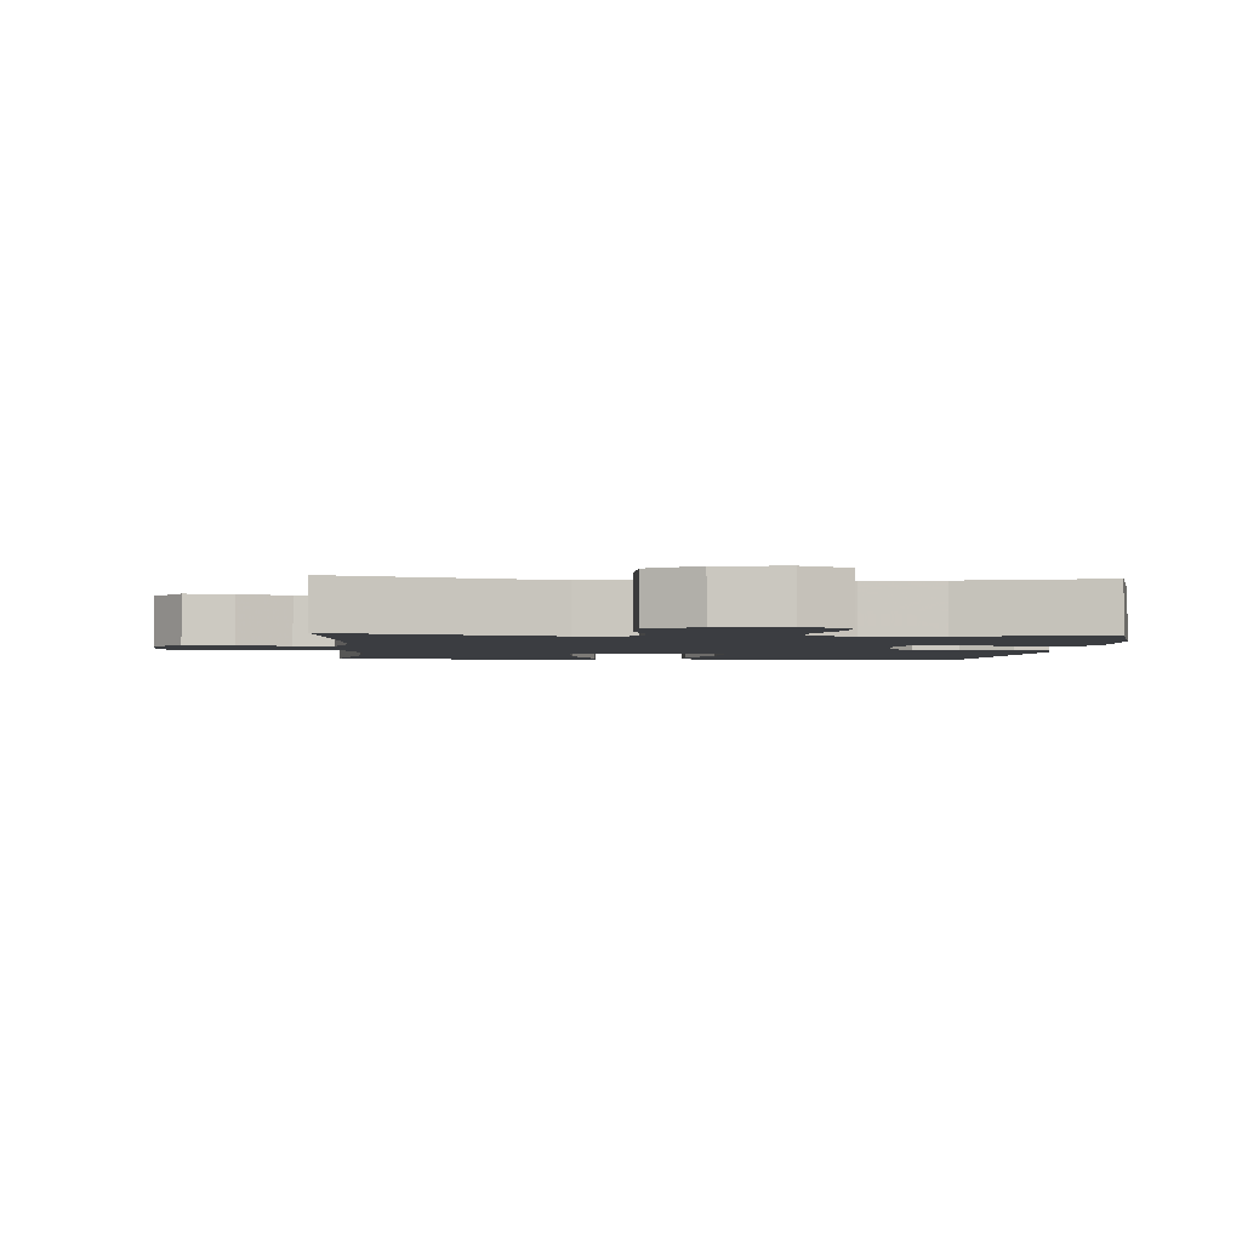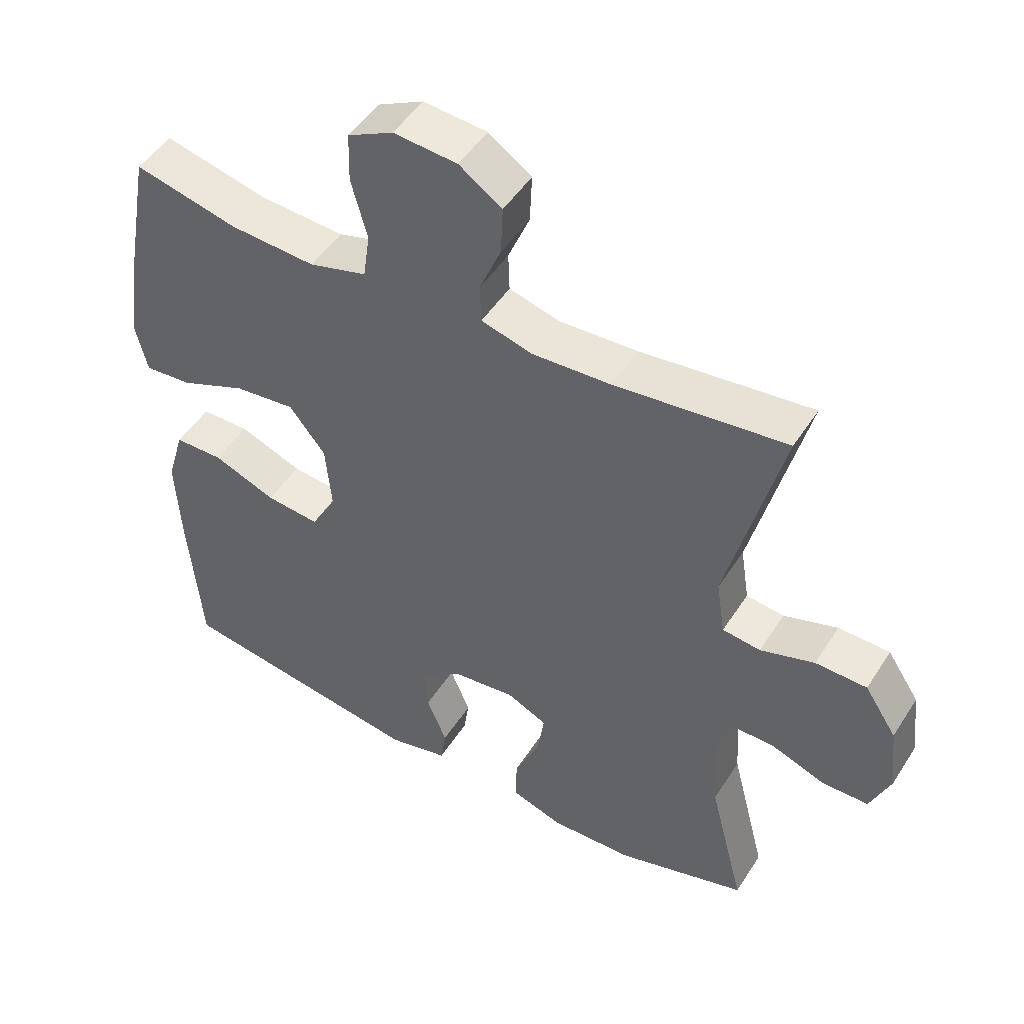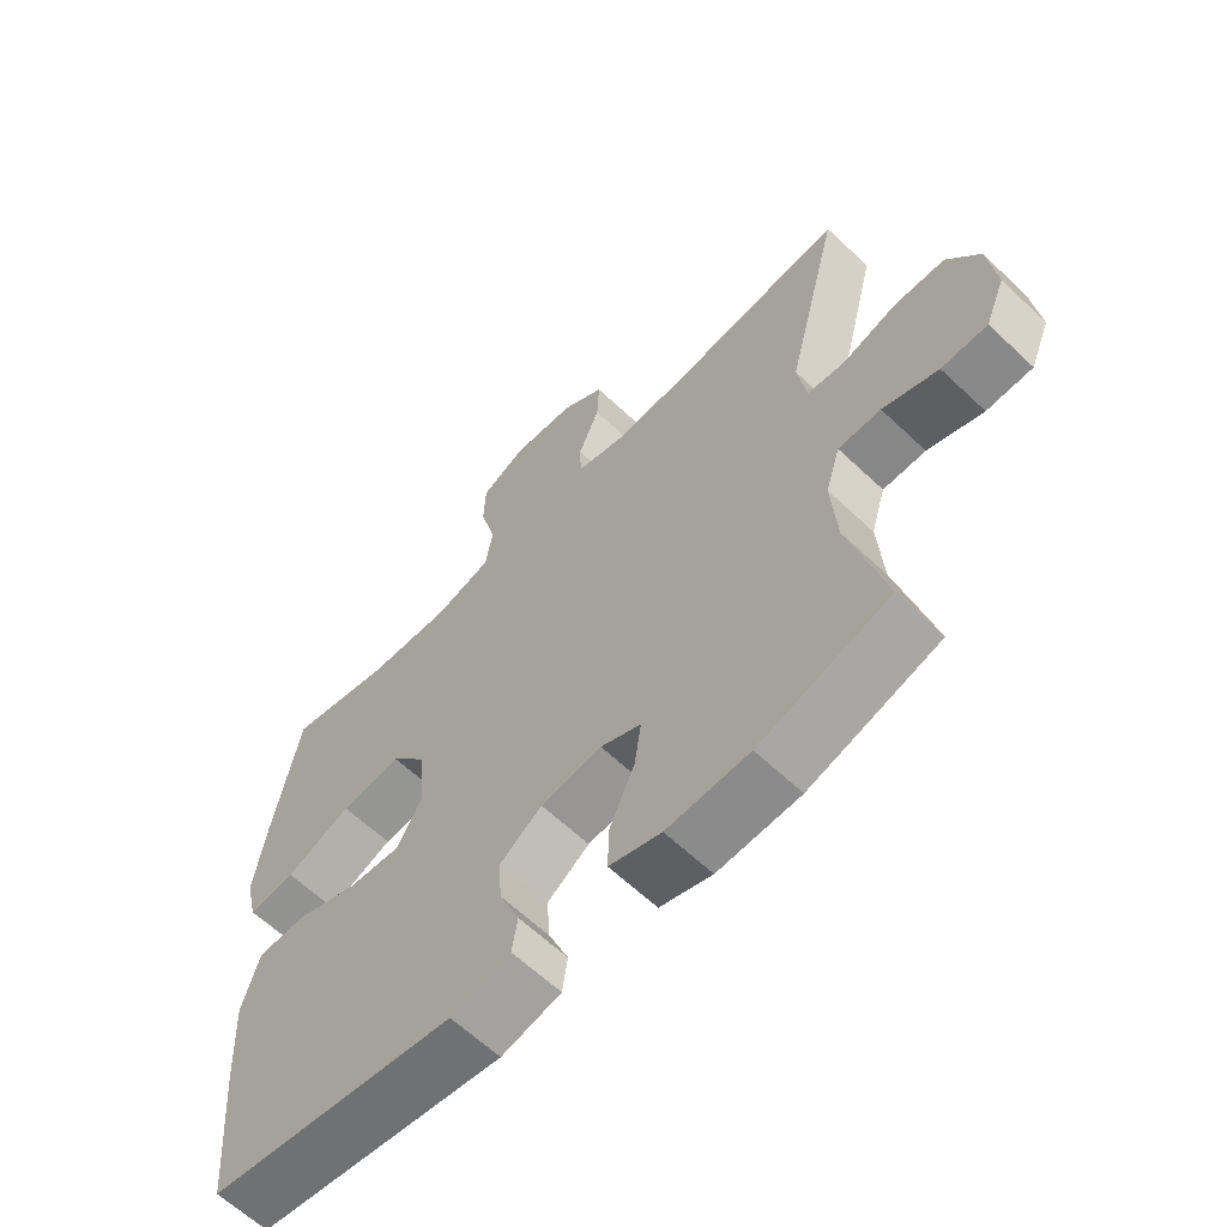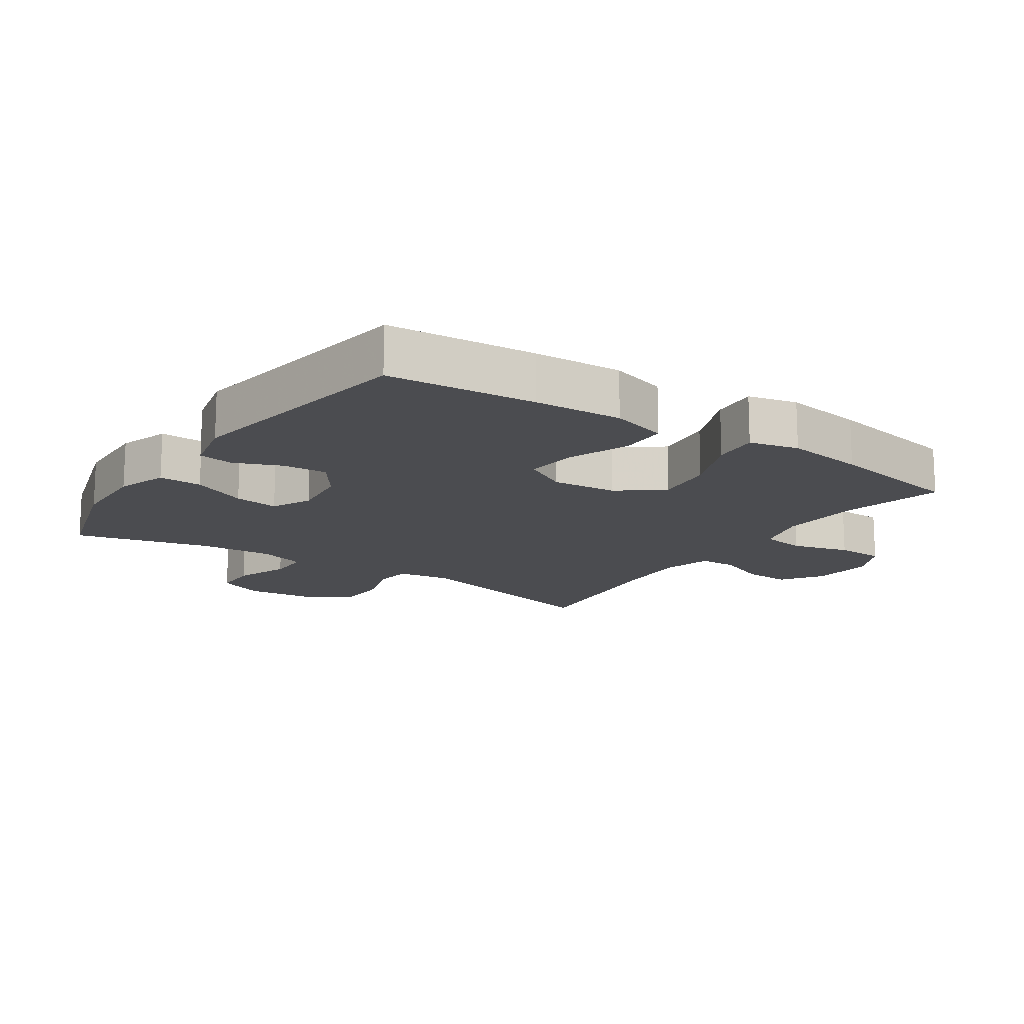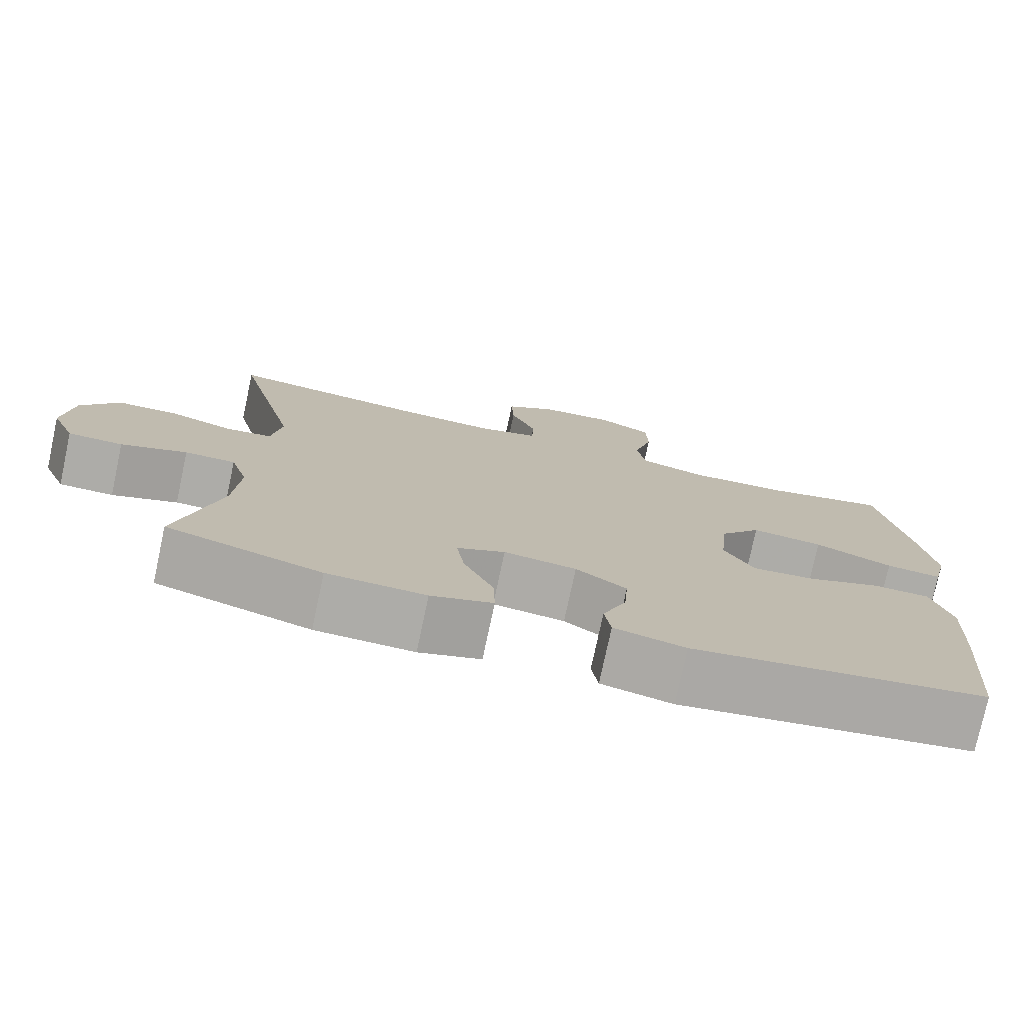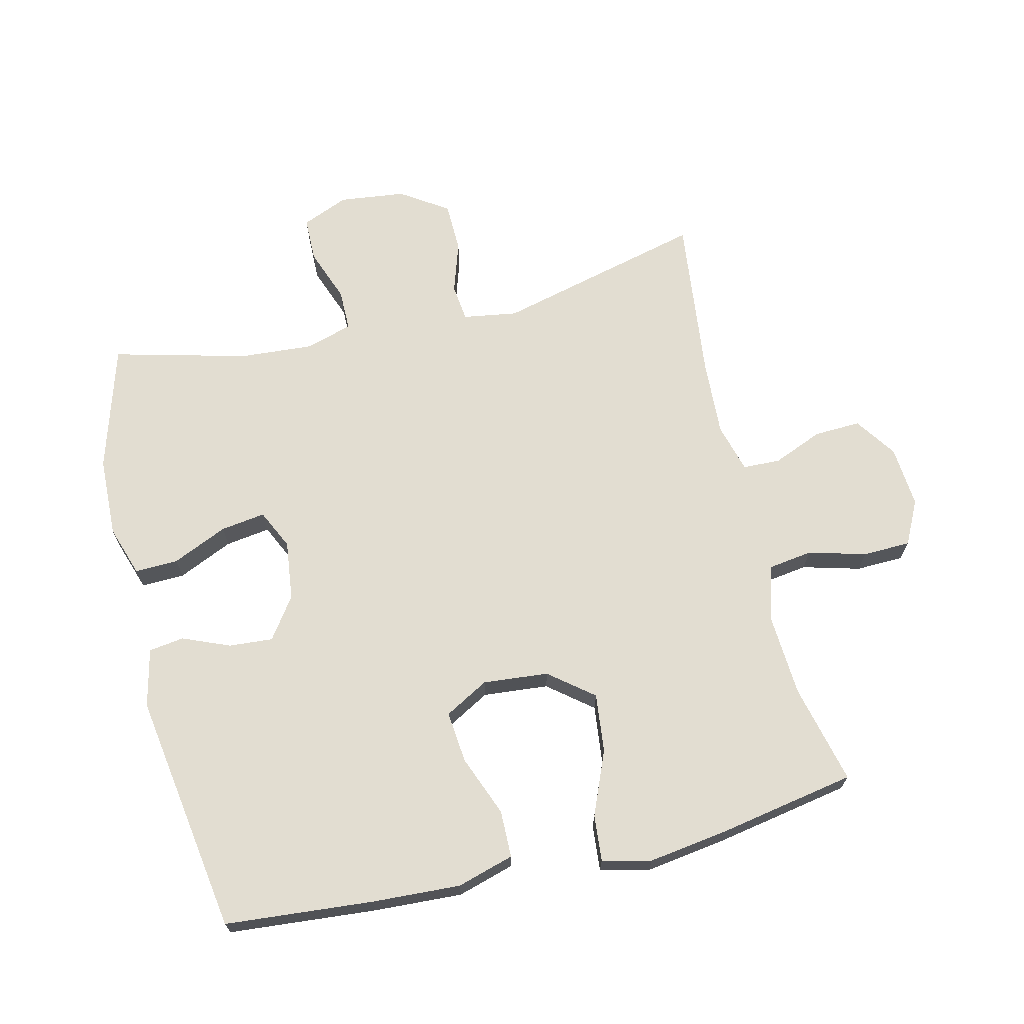
<metadata>
{"format":"obj","ext":"obj","renderer":"f3d","projection":"perspective","resolution":1024,"background":"white","views":[{"elev":-2.6,"azim":85.9,"up":"+Y"},{"elev":48.7,"azim":31.3,"up":"+Z"},{"elev":-62.5,"azim":46.2,"up":"+Z"},{"elev":-15.2,"azim":-124.1,"up":"+Y"},{"elev":-76.6,"azim":167.9,"up":"+Z"},{"elev":68.4,"azim":-103.4,"up":"+Y"}]}
</metadata>
<code>
v 0.5 0.07 -0.5
v 0.305 0.07 -0.558
v 0.181 0.07 -0.562
v 0.103 0.07 -0.536
v 0.105 0.07 -0.469
v 0.143 0.07 -0.384
v 0.153 0.07 -0.315
v 0.092 0.07 -0.286
v 0 0.07 -0.297
v -0.064 0.07 -0.342
v -0.059 0.07 -0.41
v -0.029 0.07 -0.483
v -0.037 0.07 -0.537
v -0.127 0.07 -0.558
v -0.5 0.07 -0.5
v -0.519 0.07 -0.272
v -0.526 0.07 -0.135
v -0.5 0.07 -0.047
v -0.427 0.07 -0.046
v -0.333 0.07 -0.083
v -0.253 0.07 -0.091
v -0.215 0.07 -0.023
v -0.224 0.07 0.078
v -0.278 0.07 0.146
v -0.369 0.07 0.136
v -0.468 0.07 0.095
v -0.539 0.07 0.089
v -0.557 0.07 0.165
v -0.539 0.07 0.288
v -0.5 0.07 0.5
v -0.346 0.07 0.463
v -0.218 0.07 0.455
v -0.132 0.07 0.479
v -0.122 0.07 0.548
v -0.146 0.07 0.637
v -0.144 0.07 0.711
v -0.076 0.07 0.745
v 0.019 0.07 0.737
v 0.083 0.07 0.693
v 0.08 0.07 0.621
v 0.048 0.07 0.544
v 0.05 0.07 0.486
v 0.126 0.07 0.465
v 0.244 0.07 0.471
v 0.5 0.07 0.5
v 0.419 0.07 0.178
v 0.432 0.07 0.094
v 0.489 0.07 0.087
v 0.57 0.07 0.113
v 0.647 0.07 0.111
v 0.695 0.07 0.038
v 0.707 0.07 -0.064
v 0.677 0.07 -0.136
v 0.608 0.07 -0.137
v 0.525 0.07 -0.106
v 0.461 0.07 -0.106
v 0.439 0.07 -0.178
v 0.447 0.07 -0.292
v 0.5 0 -0.5
v 0.305 0 -0.558
v 0.181 0 -0.562
v 0.103 0 -0.536
v 0.105 0 -0.469
v 0.143 0 -0.384
v 0.153 0 -0.315
v 0.092 0 -0.286
v 0 0 -0.297
v -0.064 0 -0.342
v -0.059 0 -0.41
v -0.029 0 -0.483
v -0.037 0 -0.537
v -0.127 0 -0.558
v -0.5 0 -0.5
v -0.519 0 -0.272
v -0.526 0 -0.135
v -0.5 0 -0.047
v -0.427 0 -0.046
v -0.333 0 -0.083
v -0.253 0 -0.091
v -0.215 0 -0.023
v -0.224 0 0.078
v -0.278 0 0.146
v -0.369 0 0.136
v -0.468 0 0.095
v -0.539 0 0.089
v -0.557 0 0.165
v -0.539 0 0.288
v -0.5 0 0.5
v -0.346 0 0.463
v -0.218 0 0.455
v -0.132 0 0.479
v -0.122 0 0.548
v -0.146 0 0.637
v -0.144 0 0.711
v -0.076 0 0.745
v 0.019 0 0.737
v 0.083 0 0.693
v 0.08 0 0.621
v 0.048 0 0.544
v 0.05 0 0.486
v 0.126 0 0.465
v 0.244 0 0.471
v 0.5 0 0.5
v 0.419 0 0.178
v 0.432 0 0.094
v 0.489 0 0.087
v 0.57 0 0.113
v 0.647 0 0.111
v 0.695 0 0.038
v 0.707 0 -0.064
v 0.677 0 -0.136
v 0.608 0 -0.137
v 0.525 0 -0.106
v 0.461 0 -0.106
v 0.439 0 -0.178
v 0.447 0 -0.292
f 52 53 54 55
f 52 55 56
f 51 52 56
f 48 49 50 51
f 47 48 51 56
f 46 47 56 57
f 44 45 46
f 43 44 46 57
f 38 39 40 41
f 38 41 42
f 37 38 42
f 34 35 36 37
f 33 34 37 42
f 32 33 42 43
f 28 29 30 31
f 28 31 32
f 25 26 27 28
f 24 25 28 32
f 23 24 32 43
f 17 18 19 20
f 17 20 21
f 16 17 21
f 15 16 21
f 14 15 21
f 11 12 13 14
f 10 11 14 21
f 9 10 21 22
f 3 4 5 6
f 3 6 7
f 58 1 2 3
f 58 3 7
f 57 58 7 8
f 22 23 43 57
f 8 9 22 57
f 113 112 111 110
f 114 113 110
f 114 110 109
f 109 108 107 106
f 114 109 106 105
f 115 114 105 104
f 104 103 102
f 115 104 102 101
f 99 98 97 96
f 100 99 96
f 100 96 95
f 95 94 93 92
f 100 95 92 91
f 101 100 91 90
f 89 88 87 86
f 90 89 86
f 86 85 84 83
f 90 86 83 82
f 101 90 82 81
f 78 77 76 75
f 79 78 75
f 79 75 74
f 79 74 73
f 79 73 72
f 72 71 70 69
f 79 72 69 68
f 80 79 68 67
f 64 63 62 61
f 65 64 61
f 61 60 59 116
f 65 61 116
f 66 65 116 115
f 115 101 81 80
f 115 80 67 66
f 1 59 60 2
f 2 60 61 3
f 3 61 62 4
f 4 62 63 5
f 5 63 64 6
f 6 64 65 7
f 7 65 66 8
f 8 66 67 9
f 9 67 68 10
f 10 68 69 11
f 11 69 70 12
f 12 70 71 13
f 13 71 72 14
f 14 72 73 15
f 15 73 74 16
f 16 74 75 17
f 17 75 76 18
f 18 76 77 19
f 19 77 78 20
f 20 78 79 21
f 21 79 80 22
f 22 80 81 23
f 23 81 82 24
f 24 82 83 25
f 25 83 84 26
f 26 84 85 27
f 27 85 86 28
f 28 86 87 29
f 29 87 88 30
f 30 88 89 31
f 31 89 90 32
f 32 90 91 33
f 33 91 92 34
f 34 92 93 35
f 35 93 94 36
f 36 94 95 37
f 37 95 96 38
f 38 96 97 39
f 39 97 98 40
f 40 98 99 41
f 41 99 100 42
f 42 100 101 43
f 43 101 102 44
f 44 102 103 45
f 45 103 104 46
f 46 104 105 47
f 47 105 106 48
f 48 106 107 49
f 49 107 108 50
f 50 108 109 51
f 51 109 110 52
f 52 110 111 53
f 53 111 112 54
f 54 112 113 55
f 55 113 114 56
f 56 114 115 57
f 57 115 116 58
f 58 116 59 1

</code>
